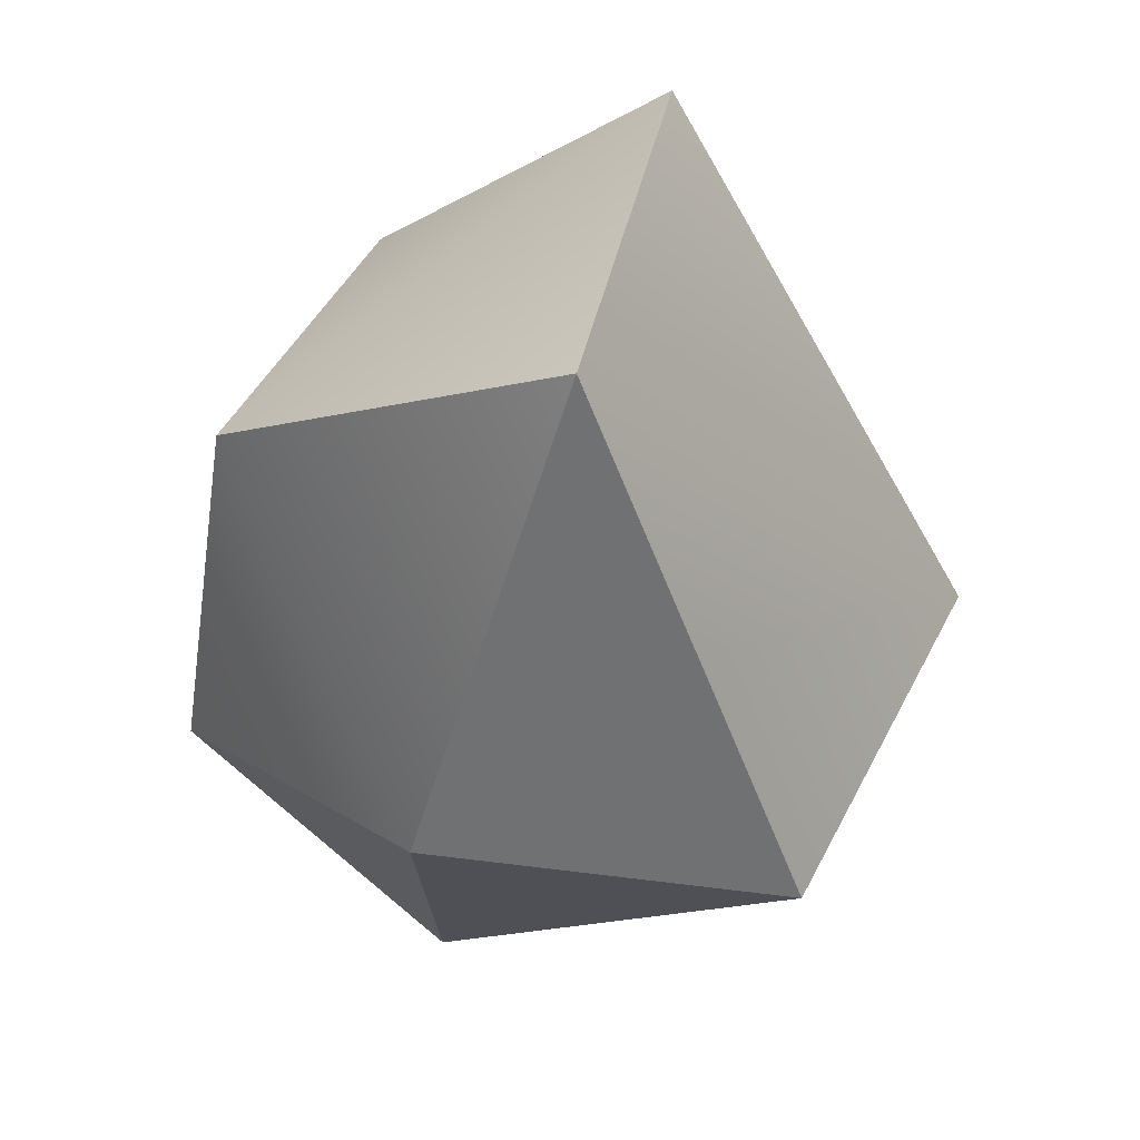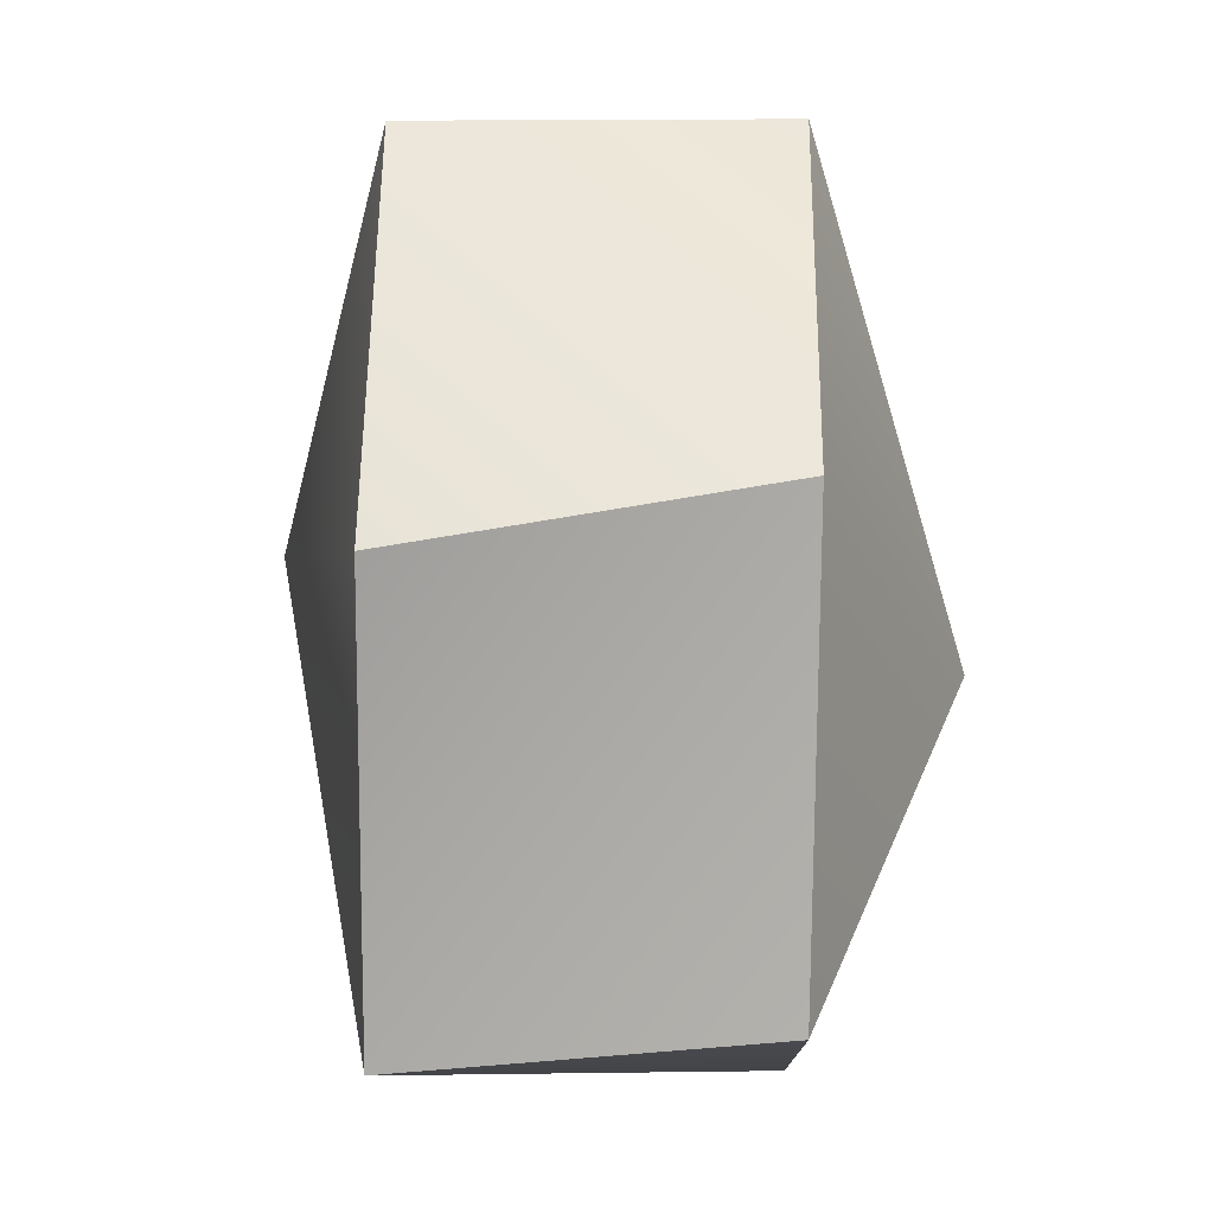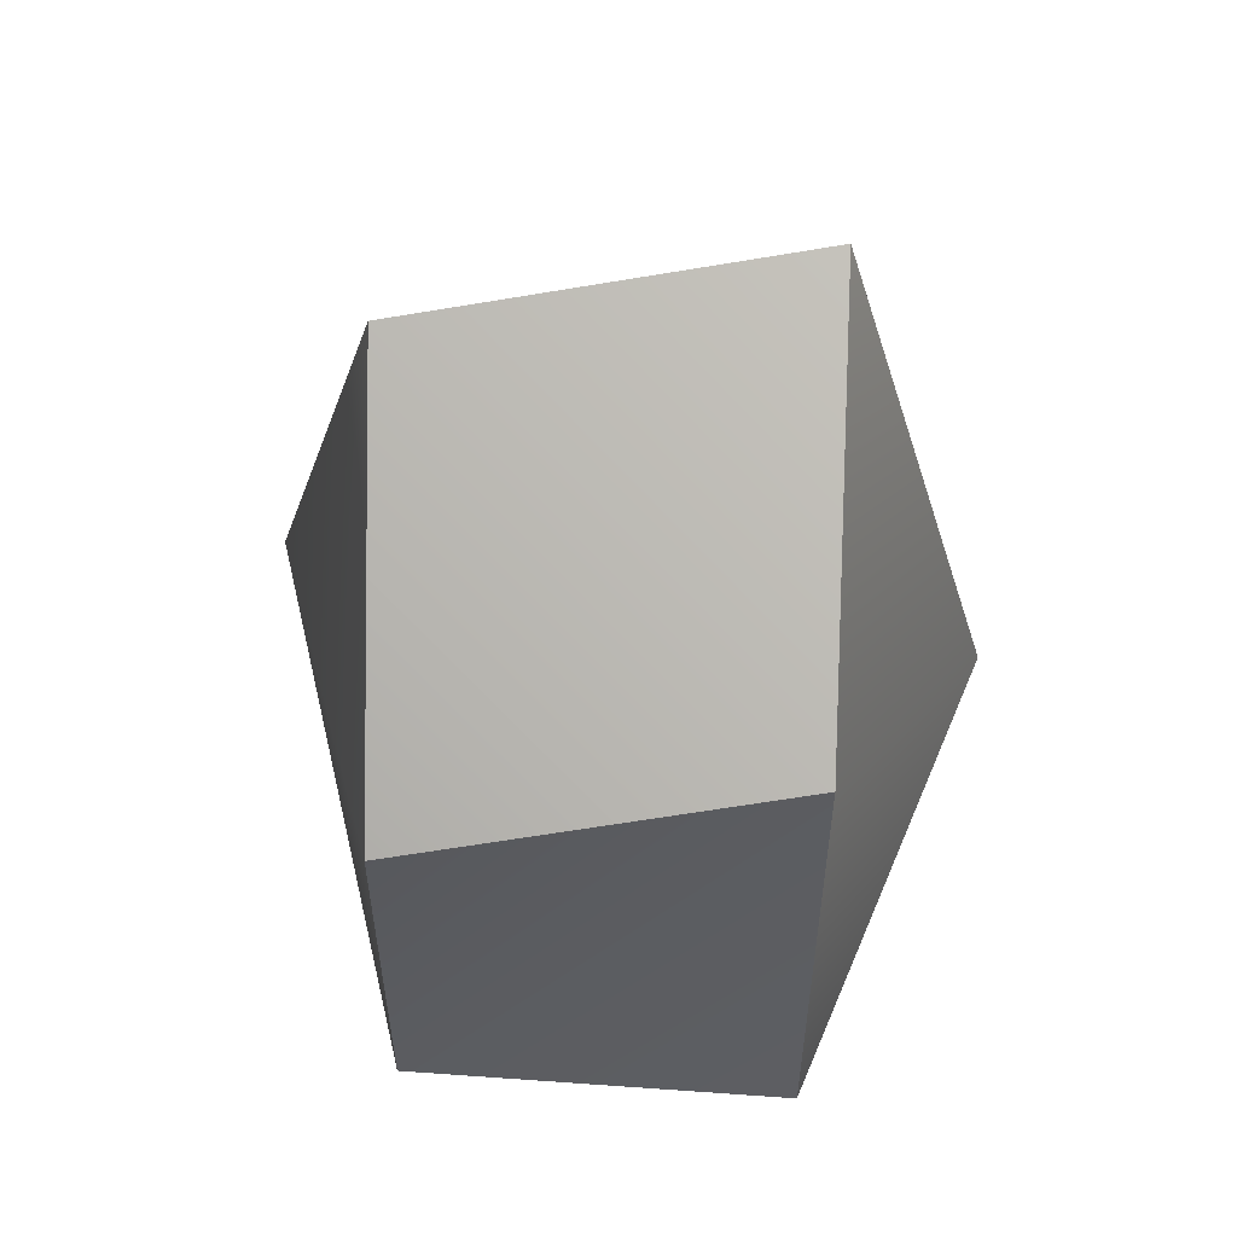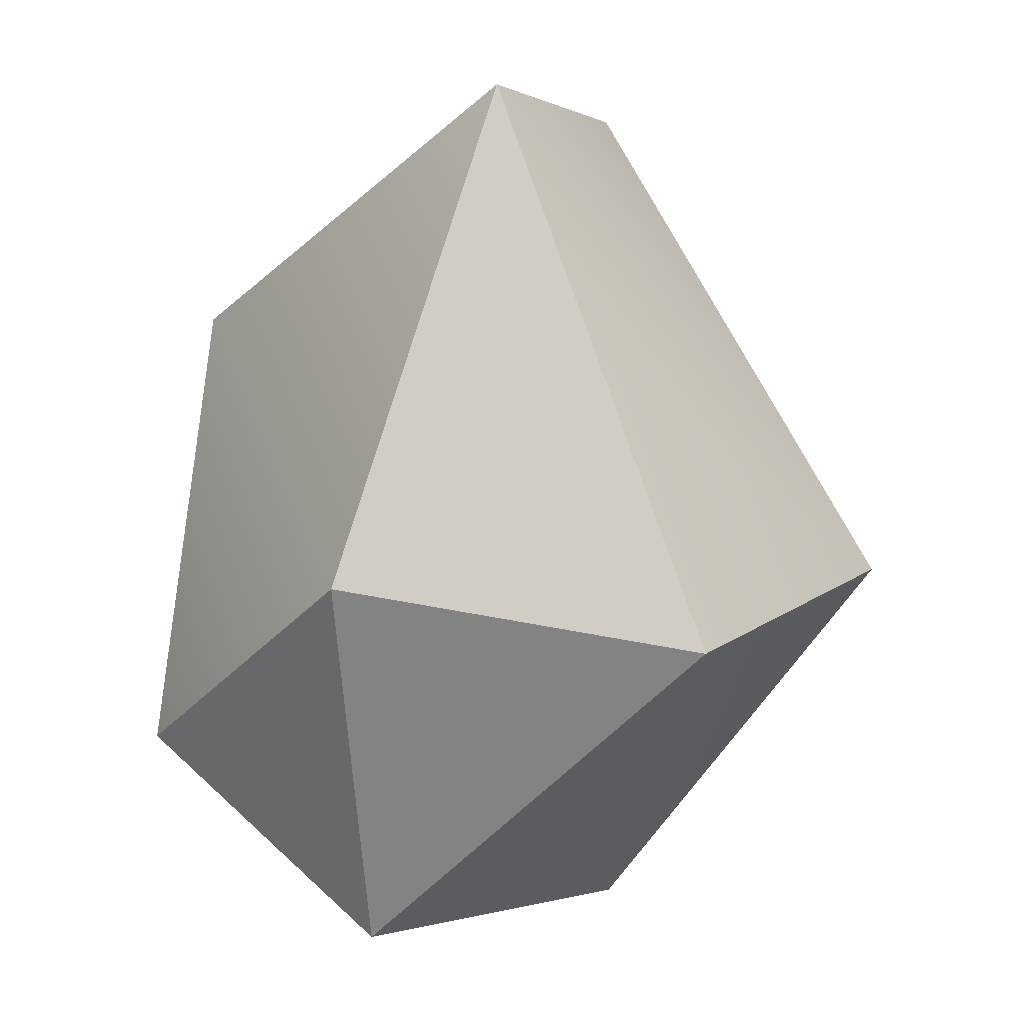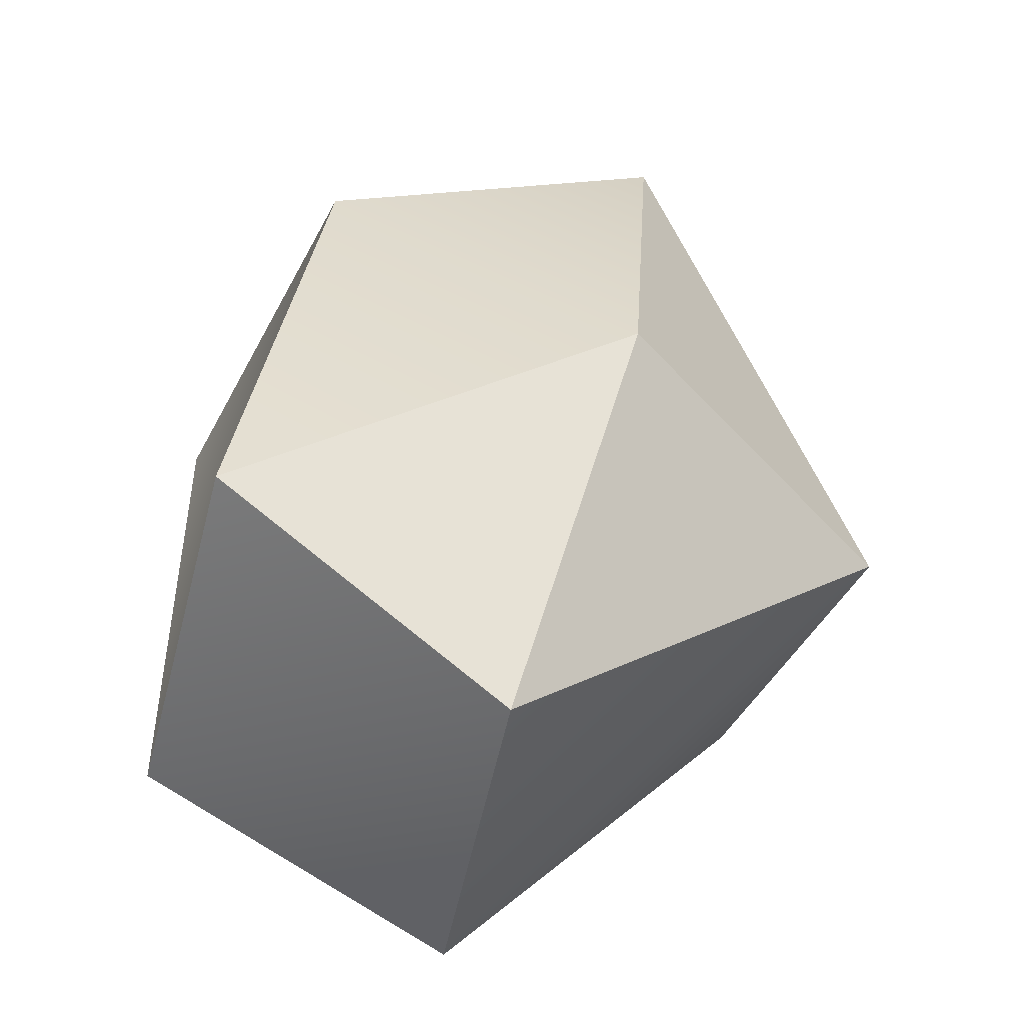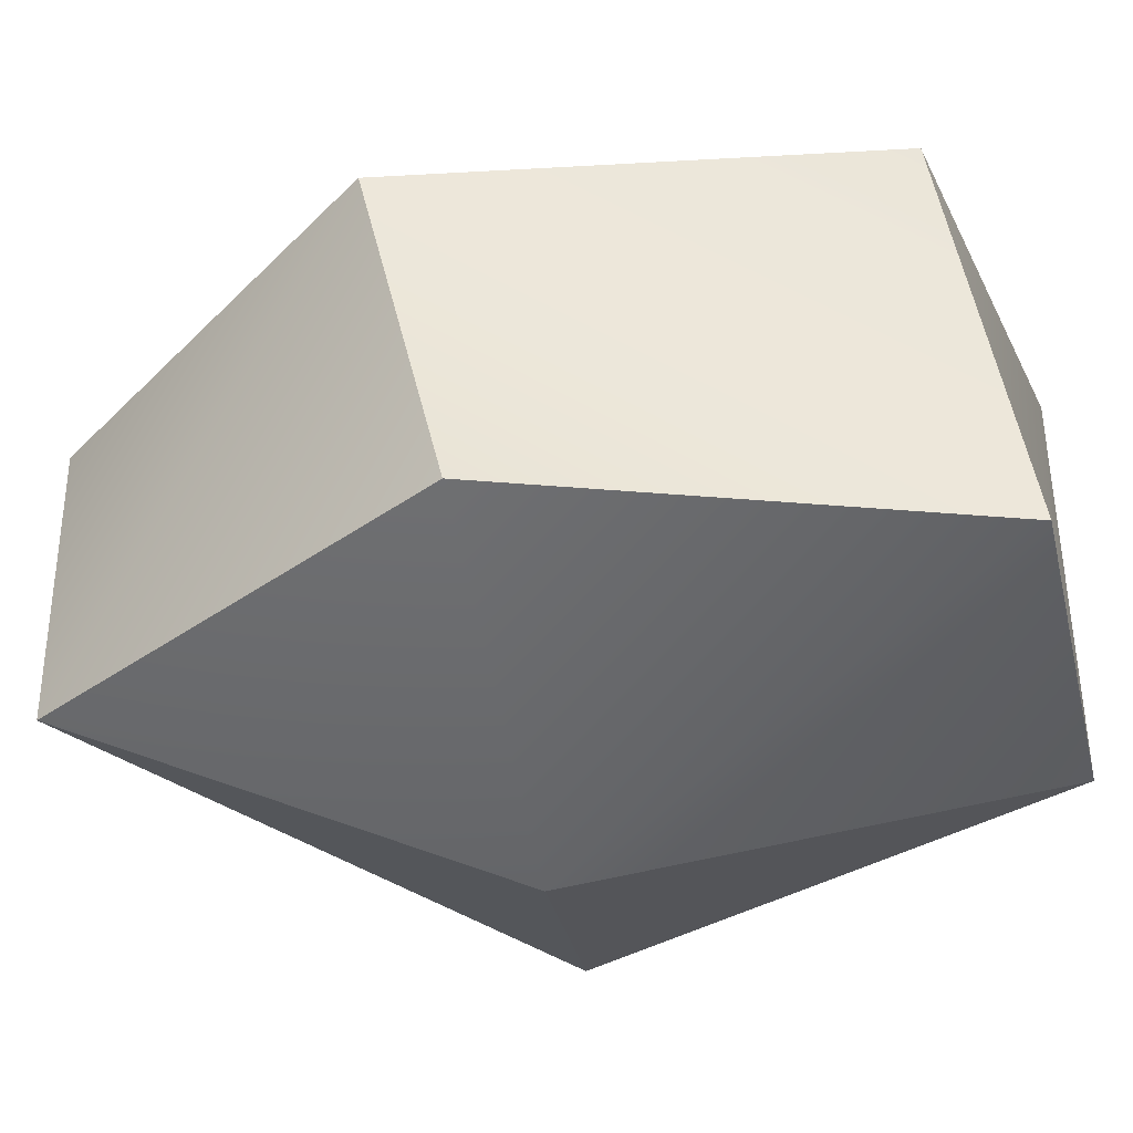
<metadata>
{"format":"obj","ext":"obj","renderer":"f3d","projection":"perspective","resolution":1024,"background":"white","views":[{"elev":45.3,"azim":-131.6,"up":"+Z"},{"elev":19.6,"azim":112.2,"up":"+Z"},{"elev":60.5,"azim":112.7,"up":"+Z"},{"elev":1.5,"azim":-125.9,"up":"+Z"},{"elev":-45.9,"azim":-179.6,"up":"+Z"},{"elev":-19.2,"azim":79.8,"up":"+Y"}]}
</metadata>
<code>
g Bush_Small_02 1
v 0.4936 0.6296 2.483
v 0.4571 0.02133 0.4042
v -1.031 0 -0.04386
v 2.021 1.178 -1.28
v 1.109 2.849 1.307
v 1.528 2.983 -0.9871
v 0.521 0.5823 -1.956
v -1.031 0 -0.04386
v 0.4571 0.02133 0.4042
v 0.521 0.5823 -1.956
v -1.68 1.736 -0.3677
v -1.031 0 -0.04386
v 1.998 1.2 1.056
v 0.4571 0.02133 0.4042
v 0.4936 0.6296 2.483
v -1.145 1.963 1.025
v -0.6111 2.19 2.418
v -1.031 0 -0.04386
v -1.68 1.736 -0.3677
v 1.528 2.983 -0.9871
v 0.1694 2.438 -1.946
v 2.021 1.178 -1.28
v 2.021 1.178 -1.28
v 0.4571 0.02133 0.4042
v 1.998 1.2 1.056
v -1.031 0 -0.04386
v -0.6111 2.19 2.418
v 0.4936 0.6296 2.483
v 1.109 2.849 1.307
v 1.998 1.2 1.056
v 0.4936 0.6296 2.483
v 1.528 2.983 -0.9871
v 1.109 2.849 1.307
v -0.4537 3.063 -0.07293
v 0.1694 2.438 -1.946
v -1.68 1.736 -0.3677
v 0.521 0.5823 -1.956
v 2.021 1.178 -1.28
v 1.998 1.2 1.056
v 1.109 2.849 1.307
v 1.109 2.849 1.307
v 0.4936 0.6296 2.483
v -0.6111 2.19 2.418
v -0.4537 3.063 -0.07293
v -0.6111 2.19 2.418
v -1.145 1.963 1.025
v -1.68 1.736 -0.3677
v 0.1694 2.438 -1.946
v -0.4537 3.063 -0.07293
v -1.68 1.736 -0.3677
v 1.109 2.849 1.307
v -0.6111 2.19 2.418
v -0.4537 3.063 -0.07293
v 2.021 1.178 -1.28
v 0.521 0.5823 -1.956
v 0.4571 0.02133 0.4042
v 0.1694 2.438 -1.946
v 0.521 0.5823 -1.956
v 2.021 1.178 -1.28
v 1.528 2.983 -0.9871
v -0.4537 3.063 -0.07293
v 0.1694 2.438 -1.946
f 2 1 3
f 5 4 6
f 8 7 9
f 11 10 12
f 14 13 15
f 17 16 18
f 19 18 16
f 21 20 22
f 24 23 25
f 27 26 28
f 30 29 31
f 33 32 34
f 36 35 37
f 39 38 40
f 42 41 43
f 45 44 46
f 47 46 44
f 49 48 50
f 52 51 53
f 55 54 56
f 58 57 59
f 61 60 62

</code>
